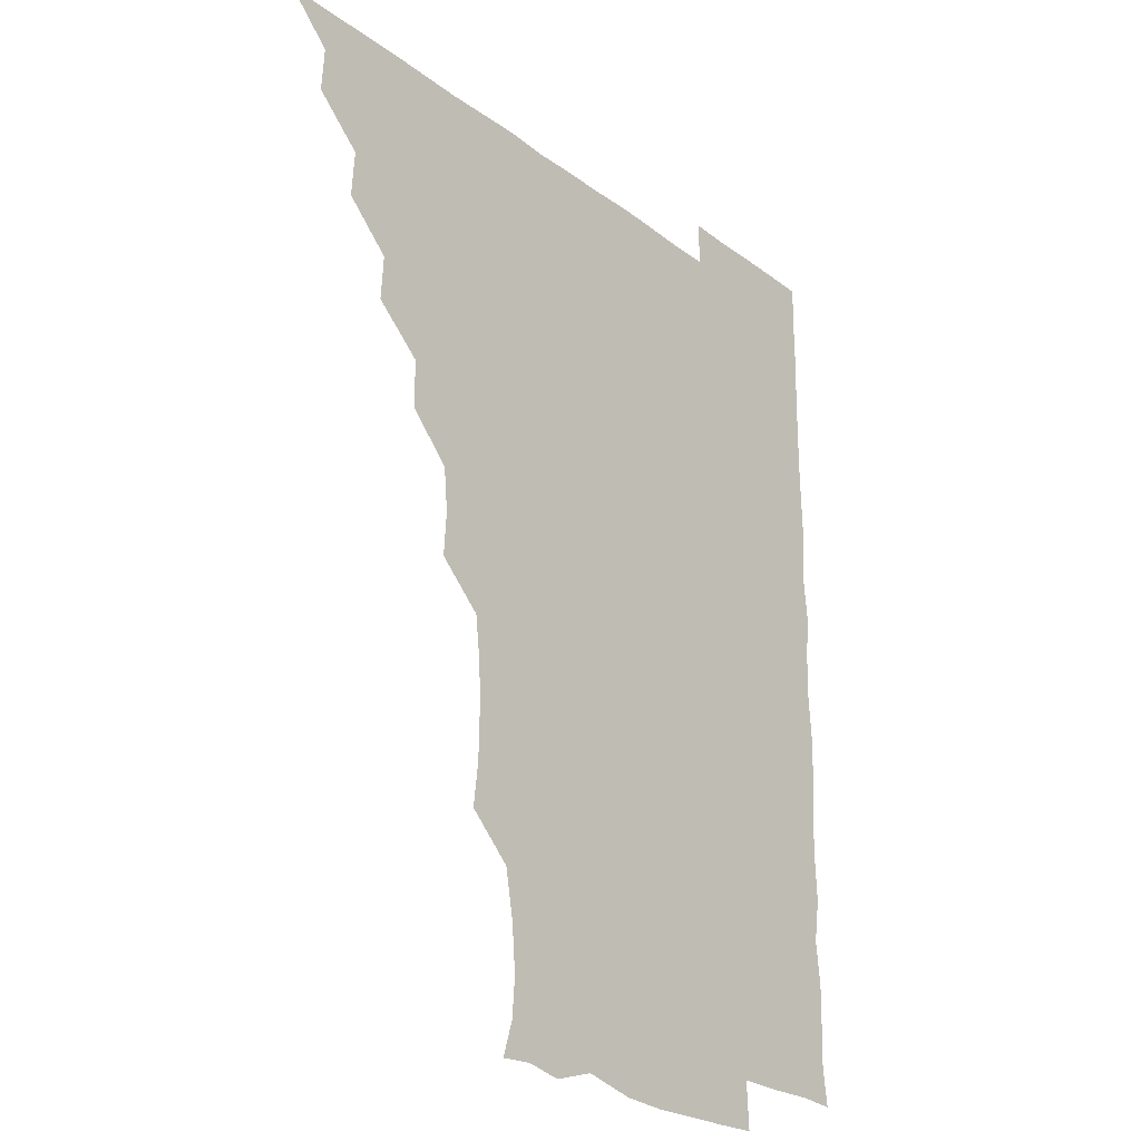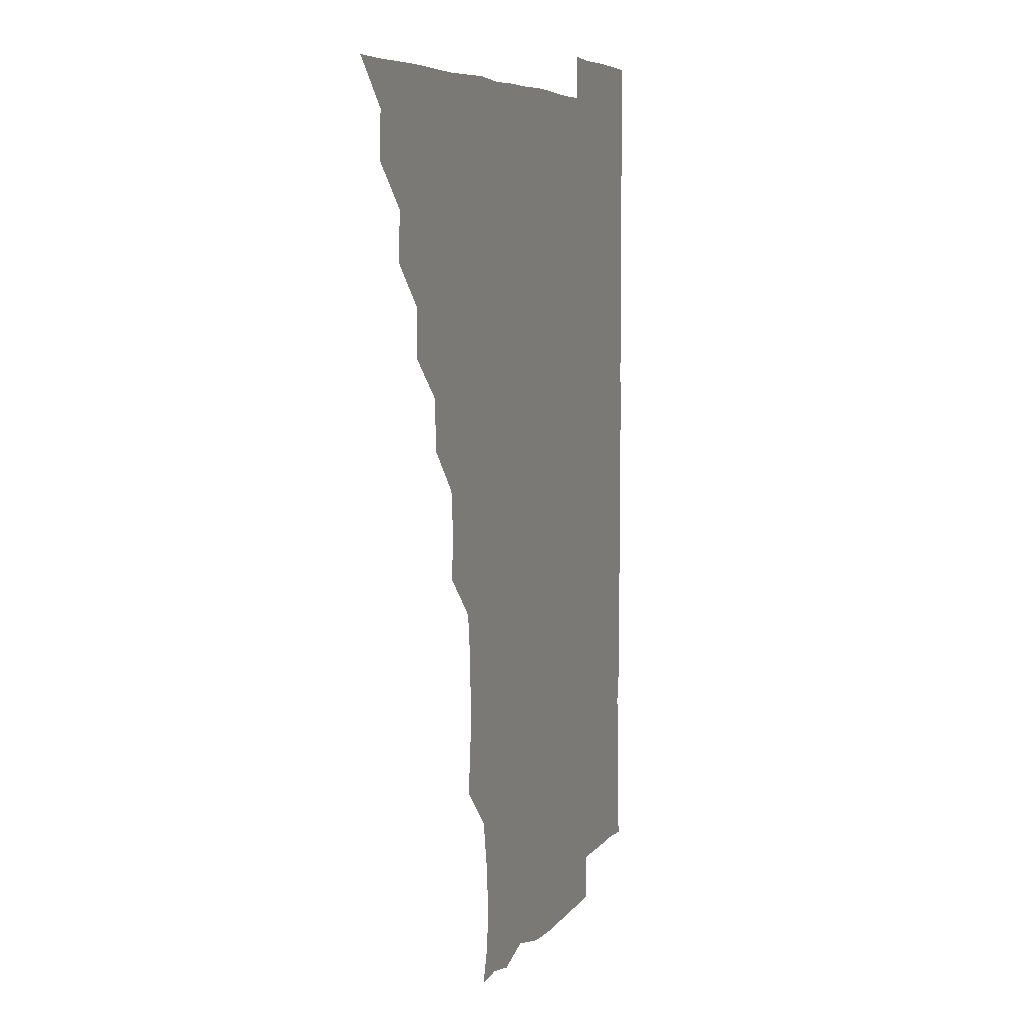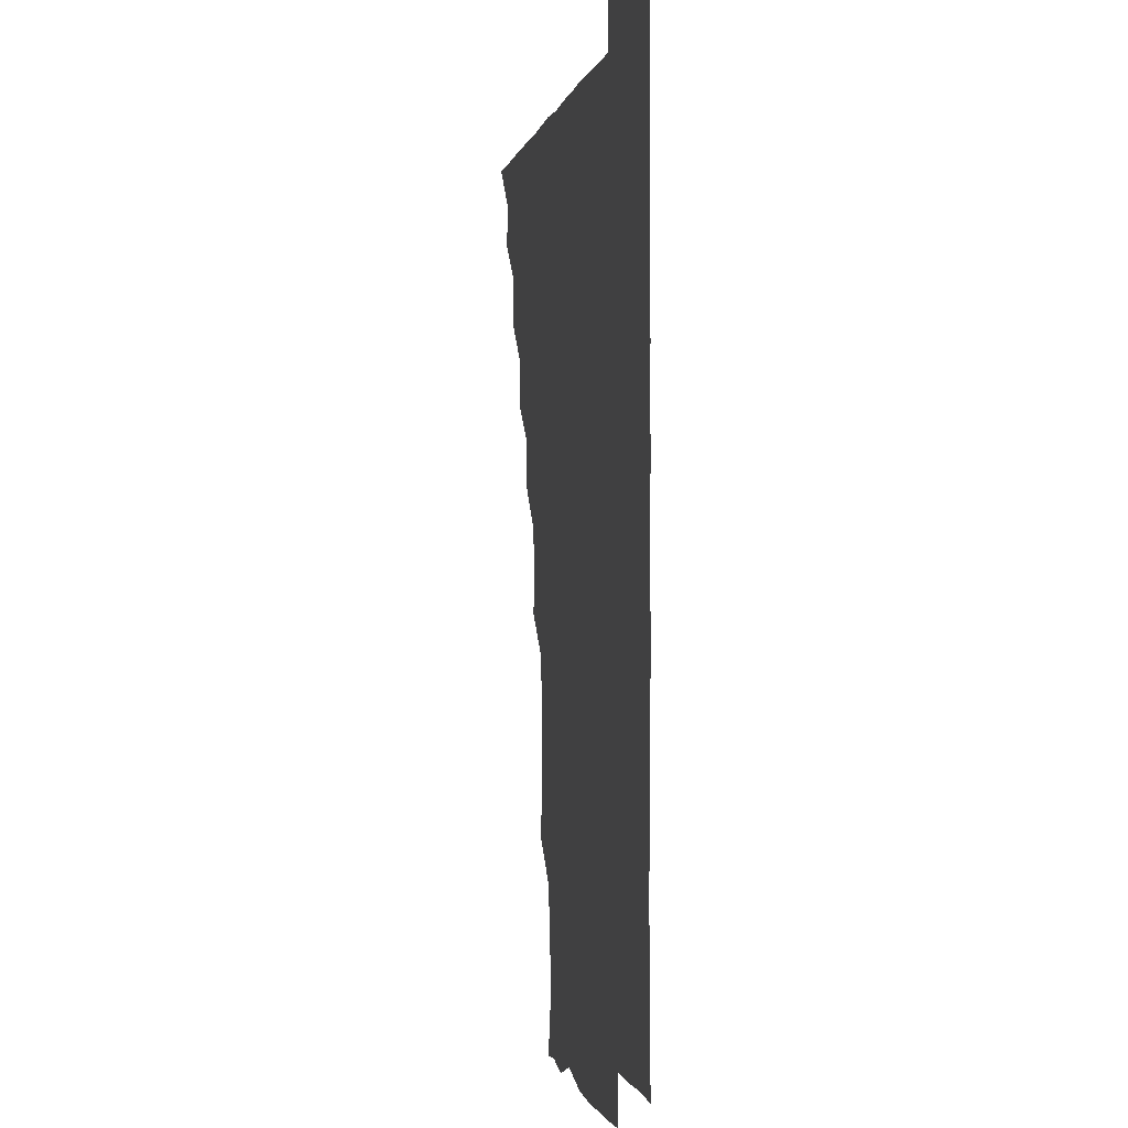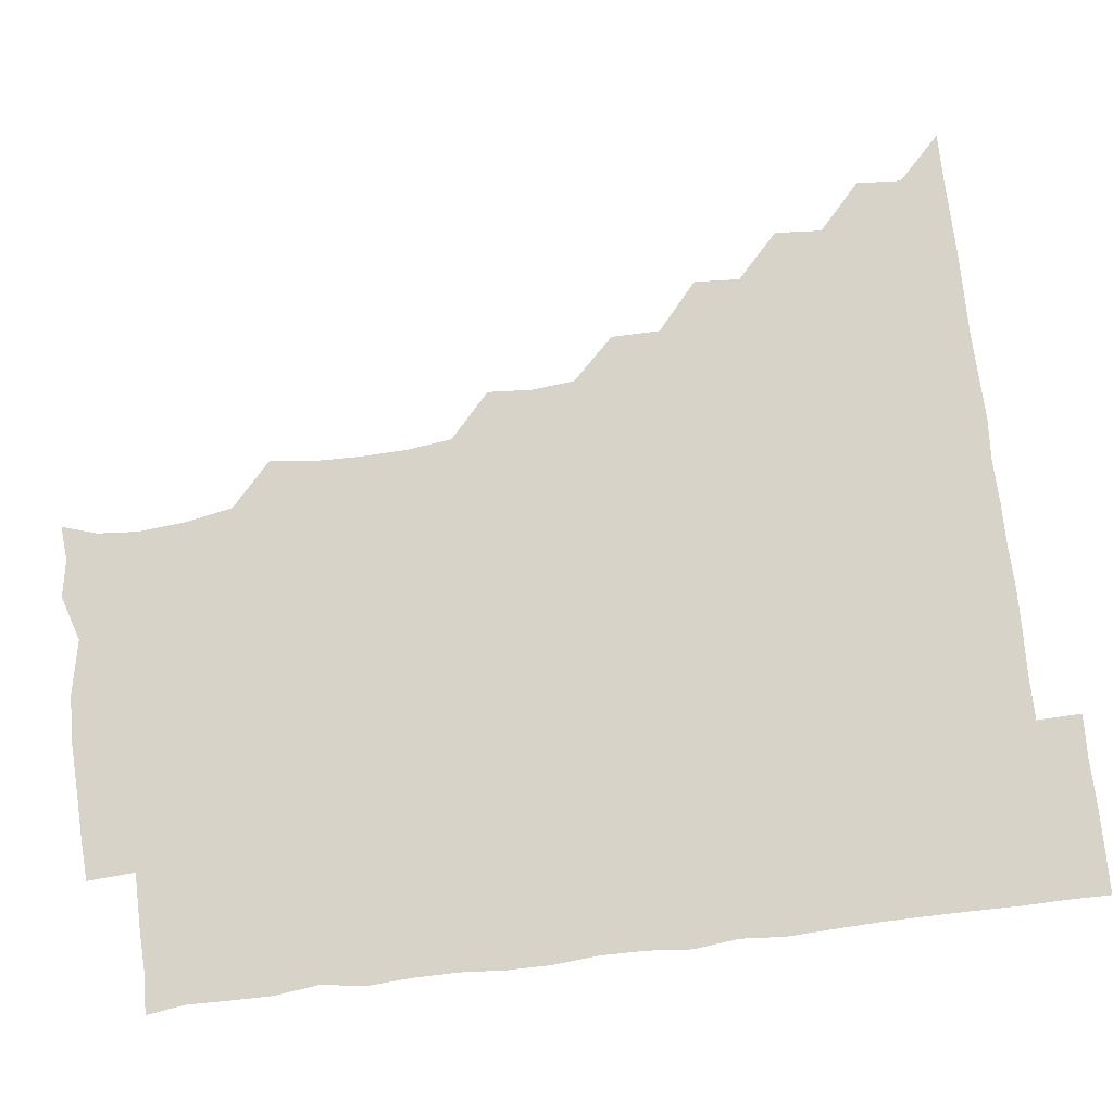
<metadata>
{"format":"obj","ext":"obj","renderer":"f3d","projection":"perspective","resolution":1024,"background":"white","views":[{"elev":-24.7,"azim":-50.5,"up":"+Y"},{"elev":6.4,"azim":-70.6,"up":"+Y"},{"elev":-1.0,"azim":79.9,"up":"+Y"},{"elev":76.0,"azim":83.1,"up":"+Z"}]}
</metadata>
<code>
v 450.9 496 0
v 465.4 465.4 0
v 466.4 480.8 0
v 466.2 495.9 0
v 480.3 434.4 0
v 481.4 450.5 0
v 481.3 466.1 0
v 481.3 480.9 0
v 481.1 496.1 0
v 494.8 404 0
v 495.8 419.6 0
v 496.4 436.1 0
v 496.5 451.1 0
v 496.5 466 0
v 496.1 481 0
v 495.9 496.3 0
v 511.3 373 0
v 511.2 389.8 0
v 511.5 406.5 0
v 511.8 422 0
v 511.8 436.8 0
v 511.3 451.2 0
v 511.1 466 0
v 511.1 480.8 0
v 510.9 496.1 0
v 526 328.3 0
v 527 343.5 0
v 525.7 358.3 0
v 527 376.9 0
v 526.5 391.4 0
v 526.2 406.2 0
v 525.8 420.8 0
v 526.1 436 0
v 526.1 451 0
v 526.2 465.9 0
v 526.1 480.9 0
v 526.1 495.9 0
v 541.5 252 0
v 543.3 267.2 0
v 543.7 282.2 0
v 543.2 298.2 0
v 541.3 314.2 0
v 541.5 330.8 0
v 541.7 346.5 0
v 541.6 361.6 0
v 541.1 376 0
v 541.5 391.8 0
v 541.4 406.4 0
v 541.5 421.4 0
v 541.2 436.1 0
v 541.7 450.9 0
v 541.1 465.9 0
v 541 480.8 0
v 541.1 496.4 0
v 556.2 180.1 0
v 559.9 192 0
v 560.9 205.6 0
v 559.6 221.6 0
v 556.5 237.9 0
v 557 256 0
v 557.1 271 0
v 557.2 286 0
v 556.6 300.8 0
v 556 315.8 0
v 556.3 331.5 0
v 556.2 346.2 0
v 556.5 362 0
v 556.1 376.1 0
v 555.9 391 0
v 556.3 406.5 0
v 556.2 421.3 0
v 556.4 436.3 0
v 556.2 451 0
v 556 466 0
v 556 480.8 0
v 555.6 496.8 0
v 567.8 180.9 0
v 573 195 0
v 573.1 211.6 0
v 572.3 226.6 0
v 571.7 241.9 0
v 571.2 256 0
v 571.5 271.4 0
v 571.6 287.4 0
v 571.7 302.3 0
v 571.2 315.9 0
v 571 331.1 0
v 571.4 347 0
v 571.1 361.4 0
v 571.3 377 0
v 571.4 391.7 0
v 571.2 406.4 0
v 571.3 421.6 0
v 571.2 436.1 0
v 571.2 450.9 0
v 571.1 465.9 0
v 570.9 481.1 0
v 570.9 495.9 0
v 580.4 178.4 0
v 585.7 196.8 0
v 586.6 212.3 0
v 586.6 228.1 0
v 586.3 242.4 0
v 586.2 257.8 0
v 587.4 271.9 0
v 586.3 286.4 0
v 585.9 301.5 0
v 586.3 317.3 0
v 586.4 331.9 0
v 586.2 346.5 0
v 586.2 361.3 0
v 585.9 375.6 0
v 586 391.1 0
v 586.1 406.3 0
v 586 421 0
v 586.1 436.1 0
v 586.1 451 0
v 586.1 465.9 0
v 586.1 480.6 0
v 585.8 496.4 0
v 595.8 183.1 0
v 601.5 198 0
v 602 212.6 0
v 601.5 226.3 0
v 601.1 241.5 0
v 600.7 255.3 0
v 601.2 272.7 0
v 601.2 287.3 0
v 601.5 301.4 0
v 601.1 316.2 0
v 601 331.3 0
v 601.1 346.4 0
v 601.1 361.5 0
v 601.3 376.9 0
v 601 391.1 0
v 601.2 406.7 0
v 601.1 421.1 0
v 601 436 0
v 601.2 451 0
v 601.1 465.8 0
v 601 481.1 0
v 600.9 496.3 0
v 614.4 179 0
v 616.2 197 0
v 616.4 211.9 0
v 616.2 227.7 0
v 616.1 240.6 0
v 616 256.2 0
v 615.7 272.5 0
v 615.9 286.3 0
v 616.1 302.3 0
v 616.3 316.9 0
v 615.9 331.6 0
v 616.3 346.2 0
v 616.1 361.7 0
v 616 376.8 0
v 616.1 391.1 0
v 616 406.2 0
v 616.2 421.4 0
v 616.2 436.1 0
v 616.2 451 0
v 616.2 465.7 0
v 616.1 480.3 0
v 615.6 496.8 0
v 630.3 178.2 0
v 630.5 197 0
v 630.6 213.7 0
v 631.1 227 0
v 631.2 242.6 0
v 632 255.8 0
v 630.6 271.6 0
v 630.9 286.2 0
v 630.8 301.5 0
v 631 317 0
v 630.9 330.3 0
v 630.9 347.1 0
v 631 361.7 0
v 631 376.2 0
v 631 391.5 0
v 631 406.3 0
v 631 421.2 0
v 631.1 436.3 0
v 631.2 451 0
v 631.1 465.7 0
v 630.9 481.2 0
v 630.2 496.5 0
v 646 178.6 0
v 645.7 197.6 0
v 645.8 211.5 0
v 645.9 227.3 0
v 645.6 241.3 0
v 645.9 258.5 0
v 646.2 272.1 0
v 646 286.7 0
v 645.8 301.4 0
v 645.6 317.3 0
v 645.9 331.6 0
v 646 346.9 0
v 645.9 361.5 0
v 645.9 376.4 0
v 645.8 391.8 0
v 645.9 406.5 0
v 645.9 421.6 0
v 645.9 436.2 0
v 646.1 451 0
v 646 466 0
v 646.2 480.8 0
v 645.6 495.9 0
v 662 178.9 0
v 660.4 196.4 0
v 660.4 212.2 0
v 660.6 227.3 0
v 661 242.2 0
v 661 256.5 0
v 660.7 272.2 0
v 660.9 286.7 0
v 660.8 301.7 0
v 660.5 316.9 0
v 661.3 330.4 0
v 660.4 347.1 0
v 660.7 361.7 0
v 660.8 376.5 0
v 661.1 391 0
v 660.8 406.6 0
v 660.9 421.2 0
v 661 435.8 0
v 661 451.4 0
v 661 466 0
v 661.3 480.8 0
v 661.1 496 0
v 660.7 511.5 0
v 676.4 179.4 0
v 675.6 195.7 0
v 675.7 211.3 0
v 675.5 226.8 0
v 675.5 241.9 0
v 675.3 257.6 0
v 675.4 272.4 0
v 675.4 287.4 0
v 675.6 302 0
v 675.7 316.5 0
v 675.7 331.8 0
v 675.5 346.8 0
v 675.7 361.4 0
v 676 376 0
v 675.7 391.7 0
v 675.8 406.3 0
v 675.6 421.7 0
v 675.9 436.2 0
v 675.8 451.4 0
v 676 466.1 0
v 676.1 481 0
v 676.3 495.6 0
v 675.8 511 0
v 693.5 195.6 0
v 690.7 211.7 0
v 690 227.5 0
v 690.2 242.2 0
v 690.3 256.7 0
v 690.2 272.1 0
v 690 287.2 0
v 690.2 301.9 0
v 690.4 316.8 0
v 690.4 331.8 0
v 690.6 346.3 0
v 690.5 361.4 0
v 690.4 376.8 0
v 690 392.1 0
v 690.5 406.5 0
v 690.7 421.3 0
v 690.8 436.1 0
v 690.5 451.7 0
v 690.9 466.1 0
v 691 481 0
v 691.1 495.6 0
v 690.8 511.3 0
v 708.7 195.9 0
v 705.5 211.5 0
v 705 226.7 0
v 704.7 241.6 0
v 704.8 255.9 0
v 704.5 272.1 0
v 704.9 286.2 0
v 704.3 302 0
v 705.2 316.5 0
v 705.1 331.5 0
v 704.2 346.9 0
v 705.1 361.2 0
v 705.1 376.6 0
v 705.5 390.8 0
v 704.9 406.8 0
v 704.9 421.5 0
v 705.1 436.4 0
v 705.6 451.1 0
v 705.3 466.5 0
v 705.9 481 0
v 705.7 495.6 0
v 705.8 511.2 0
v 721.7 195.1 0
v 719.9 208.3 0
v 720.3 222.2 0
v 720.5 236.5 0
v 718.8 252 0
v 721 266.7 0
v 720.2 281.8 0
v 720.3 297.2 0
v 721.4 312.4 0
v 721.6 327.1 0
v 720.4 342.6 0
v 720.7 358.1 0
v 722 373.1 0
v 720.5 388.4 0
v 721.6 403.4 0
v 721.1 418.6 0
v 720.7 434.2 0
v 720.6 449.8 0
v 720.7 465.4 0
v 721 480.7 0
v 720.8 496 0
v 721 510.9 0
f 3 4 1
f 6 7 2
f 2 7 3
f 7 8 3
f 3 8 4
f 8 9 4
f 11 12 5
f 5 12 6
f 12 13 6
f 6 13 7
f 13 14 7
f 7 14 8
f 14 15 8
f 8 15 9
f 15 16 9
f 18 19 10
f 10 19 11
f 19 20 11
f 11 20 12
f 20 21 12
f 12 21 13
f 21 22 13
f 13 22 14
f 22 23 14
f 14 23 15
f 23 24 15
f 15 24 16
f 24 25 16
f 28 29 17
f 17 29 18
f 29 30 18
f 18 30 19
f 30 31 19
f 19 31 20
f 31 32 20
f 20 32 21
f 32 33 21
f 21 33 22
f 33 34 22
f 22 34 23
f 34 35 23
f 23 35 24
f 35 36 24
f 24 36 25
f 36 37 25
f 42 43 26
f 26 43 27
f 43 44 27
f 27 44 28
f 44 45 28
f 28 45 29
f 45 46 29
f 29 46 30
f 46 47 30
f 30 47 31
f 47 48 31
f 31 48 32
f 48 49 32
f 32 49 33
f 49 50 33
f 33 50 34
f 50 51 34
f 34 51 35
f 51 52 35
f 35 52 36
f 52 53 36
f 36 53 37
f 53 54 37
f 59 60 38
f 38 60 39
f 60 61 39
f 39 61 40
f 61 62 40
f 40 62 41
f 62 63 41
f 41 63 42
f 63 64 42
f 42 64 43
f 64 65 43
f 43 65 44
f 65 66 44
f 44 66 45
f 66 67 45
f 45 67 46
f 67 68 46
f 46 68 47
f 68 69 47
f 47 69 48
f 69 70 48
f 48 70 49
f 70 71 49
f 49 71 50
f 71 72 50
f 50 72 51
f 72 73 51
f 51 73 52
f 73 74 52
f 52 74 53
f 74 75 53
f 53 75 54
f 75 76 54
f 55 77 56
f 77 78 56
f 56 78 57
f 78 79 57
f 57 79 58
f 79 80 58
f 58 80 59
f 80 81 59
f 59 81 60
f 81 82 60
f 60 82 61
f 82 83 61
f 61 83 62
f 83 84 62
f 62 84 63
f 84 85 63
f 63 85 64
f 85 86 64
f 64 86 65
f 86 87 65
f 65 87 66
f 87 88 66
f 66 88 67
f 88 89 67
f 67 89 68
f 89 90 68
f 68 90 69
f 90 91 69
f 69 91 70
f 91 92 70
f 70 92 71
f 92 93 71
f 71 93 72
f 93 94 72
f 72 94 73
f 94 95 73
f 73 95 74
f 95 96 74
f 74 96 75
f 96 97 75
f 75 97 76
f 97 98 76
f 77 99 78
f 99 100 78
f 78 100 79
f 100 101 79
f 79 101 80
f 101 102 80
f 80 102 81
f 102 103 81
f 81 103 82
f 103 104 82
f 82 104 83
f 104 105 83
f 83 105 84
f 105 106 84
f 84 106 85
f 106 107 85
f 85 107 86
f 107 108 86
f 86 108 87
f 108 109 87
f 87 109 88
f 109 110 88
f 88 110 89
f 110 111 89
f 89 111 90
f 111 112 90
f 90 112 91
f 112 113 91
f 91 113 92
f 113 114 92
f 92 114 93
f 114 115 93
f 93 115 94
f 115 116 94
f 94 116 95
f 116 117 95
f 95 117 96
f 117 118 96
f 96 118 97
f 118 119 97
f 97 119 98
f 119 120 98
f 99 121 100
f 121 122 100
f 100 122 101
f 122 123 101
f 101 123 102
f 123 124 102
f 102 124 103
f 124 125 103
f 103 125 104
f 125 126 104
f 104 126 105
f 126 127 105
f 105 127 106
f 127 128 106
f 106 128 107
f 128 129 107
f 107 129 108
f 129 130 108
f 108 130 109
f 130 131 109
f 109 131 110
f 131 132 110
f 110 132 111
f 132 133 111
f 111 133 112
f 133 134 112
f 112 134 113
f 134 135 113
f 113 135 114
f 135 136 114
f 114 136 115
f 136 137 115
f 115 137 116
f 137 138 116
f 116 138 117
f 138 139 117
f 117 139 118
f 139 140 118
f 118 140 119
f 140 141 119
f 119 141 120
f 141 142 120
f 121 143 122
f 143 144 122
f 122 144 123
f 144 145 123
f 123 145 124
f 145 146 124
f 124 146 125
f 146 147 125
f 125 147 126
f 147 148 126
f 126 148 127
f 148 149 127
f 127 149 128
f 149 150 128
f 128 150 129
f 150 151 129
f 129 151 130
f 151 152 130
f 130 152 131
f 152 153 131
f 131 153 132
f 153 154 132
f 132 154 133
f 154 155 133
f 133 155 134
f 155 156 134
f 134 156 135
f 156 157 135
f 135 157 136
f 157 158 136
f 136 158 137
f 158 159 137
f 137 159 138
f 159 160 138
f 138 160 139
f 160 161 139
f 139 161 140
f 161 162 140
f 140 162 141
f 162 163 141
f 141 163 142
f 163 164 142
f 143 165 144
f 165 166 144
f 144 166 145
f 166 167 145
f 145 167 146
f 167 168 146
f 146 168 147
f 168 169 147
f 147 169 148
f 169 170 148
f 148 170 149
f 170 171 149
f 149 171 150
f 171 172 150
f 150 172 151
f 172 173 151
f 151 173 152
f 173 174 152
f 152 174 153
f 174 175 153
f 153 175 154
f 175 176 154
f 154 176 155
f 176 177 155
f 155 177 156
f 177 178 156
f 156 178 157
f 178 179 157
f 157 179 158
f 179 180 158
f 158 180 159
f 180 181 159
f 159 181 160
f 181 182 160
f 160 182 161
f 182 183 161
f 161 183 162
f 183 184 162
f 162 184 163
f 184 185 163
f 163 185 164
f 185 186 164
f 165 187 166
f 187 188 166
f 166 188 167
f 188 189 167
f 167 189 168
f 189 190 168
f 168 190 169
f 190 191 169
f 169 191 170
f 191 192 170
f 170 192 171
f 192 193 171
f 171 193 172
f 193 194 172
f 172 194 173
f 194 195 173
f 173 195 174
f 195 196 174
f 174 196 175
f 196 197 175
f 175 197 176
f 197 198 176
f 176 198 177
f 198 199 177
f 177 199 178
f 199 200 178
f 178 200 179
f 200 201 179
f 179 201 180
f 201 202 180
f 180 202 181
f 202 203 181
f 181 203 182
f 203 204 182
f 182 204 183
f 204 205 183
f 183 205 184
f 205 206 184
f 184 206 185
f 206 207 185
f 185 207 186
f 207 208 186
f 187 209 188
f 209 210 188
f 188 210 189
f 210 211 189
f 189 211 190
f 211 212 190
f 190 212 191
f 212 213 191
f 191 213 192
f 213 214 192
f 192 214 193
f 214 215 193
f 193 215 194
f 215 216 194
f 194 216 195
f 216 217 195
f 195 217 196
f 217 218 196
f 196 218 197
f 218 219 197
f 197 219 198
f 219 220 198
f 198 220 199
f 220 221 199
f 199 221 200
f 221 222 200
f 200 222 201
f 222 223 201
f 201 223 202
f 223 224 202
f 202 224 203
f 224 225 203
f 203 225 204
f 225 226 204
f 204 226 205
f 226 227 205
f 205 227 206
f 227 228 206
f 206 228 207
f 228 229 207
f 207 229 208
f 229 230 208
f 209 232 210
f 232 233 210
f 210 233 211
f 233 234 211
f 211 234 212
f 234 235 212
f 212 235 213
f 235 236 213
f 213 236 214
f 236 237 214
f 214 237 215
f 237 238 215
f 215 238 216
f 238 239 216
f 216 239 217
f 239 240 217
f 217 240 218
f 240 241 218
f 218 241 219
f 241 242 219
f 219 242 220
f 242 243 220
f 220 243 221
f 243 244 221
f 221 244 222
f 244 245 222
f 222 245 223
f 245 246 223
f 223 246 224
f 246 247 224
f 224 247 225
f 247 248 225
f 225 248 226
f 248 249 226
f 226 249 227
f 249 250 227
f 227 250 228
f 250 251 228
f 228 251 229
f 251 252 229
f 229 252 230
f 252 253 230
f 230 253 231
f 253 254 231
f 233 255 234
f 255 256 234
f 234 256 235
f 256 257 235
f 235 257 236
f 257 258 236
f 236 258 237
f 258 259 237
f 237 259 238
f 259 260 238
f 238 260 239
f 260 261 239
f 239 261 240
f 261 262 240
f 240 262 241
f 262 263 241
f 241 263 242
f 263 264 242
f 242 264 243
f 264 265 243
f 243 265 244
f 265 266 244
f 244 266 245
f 266 267 245
f 245 267 246
f 267 268 246
f 246 268 247
f 268 269 247
f 247 269 248
f 269 270 248
f 248 270 249
f 270 271 249
f 249 271 250
f 271 272 250
f 250 272 251
f 272 273 251
f 251 273 252
f 273 274 252
f 252 274 253
f 274 275 253
f 253 275 254
f 275 276 254
f 255 277 256
f 277 278 256
f 256 278 257
f 278 279 257
f 257 279 258
f 279 280 258
f 258 280 259
f 280 281 259
f 259 281 260
f 281 282 260
f 260 282 261
f 282 283 261
f 261 283 262
f 283 284 262
f 262 284 263
f 284 285 263
f 263 285 264
f 285 286 264
f 264 286 265
f 286 287 265
f 265 287 266
f 287 288 266
f 266 288 267
f 288 289 267
f 267 289 268
f 289 290 268
f 268 290 269
f 290 291 269
f 269 291 270
f 291 292 270
f 270 292 271
f 292 293 271
f 271 293 272
f 293 294 272
f 272 294 273
f 294 295 273
f 273 295 274
f 295 296 274
f 274 296 275
f 296 297 275
f 275 297 276
f 297 298 276
f 277 299 278
f 299 300 278
f 278 300 279
f 300 301 279
f 279 301 280
f 301 302 280
f 280 302 281
f 302 303 281
f 281 303 282
f 303 304 282
f 282 304 283
f 304 305 283
f 283 305 284
f 305 306 284
f 284 306 285
f 306 307 285
f 285 307 286
f 307 308 286
f 286 308 287
f 308 309 287
f 287 309 288
f 309 310 288
f 288 310 289
f 310 311 289
f 289 311 290
f 311 312 290
f 290 312 291
f 312 313 291
f 291 313 292
f 313 314 292
f 292 314 293
f 314 315 293
f 293 315 294
f 315 316 294
f 294 316 295
f 316 317 295
f 295 317 296
f 317 318 296
f 296 318 297
f 318 319 297
f 297 319 298
f 319 320 298

</code>
